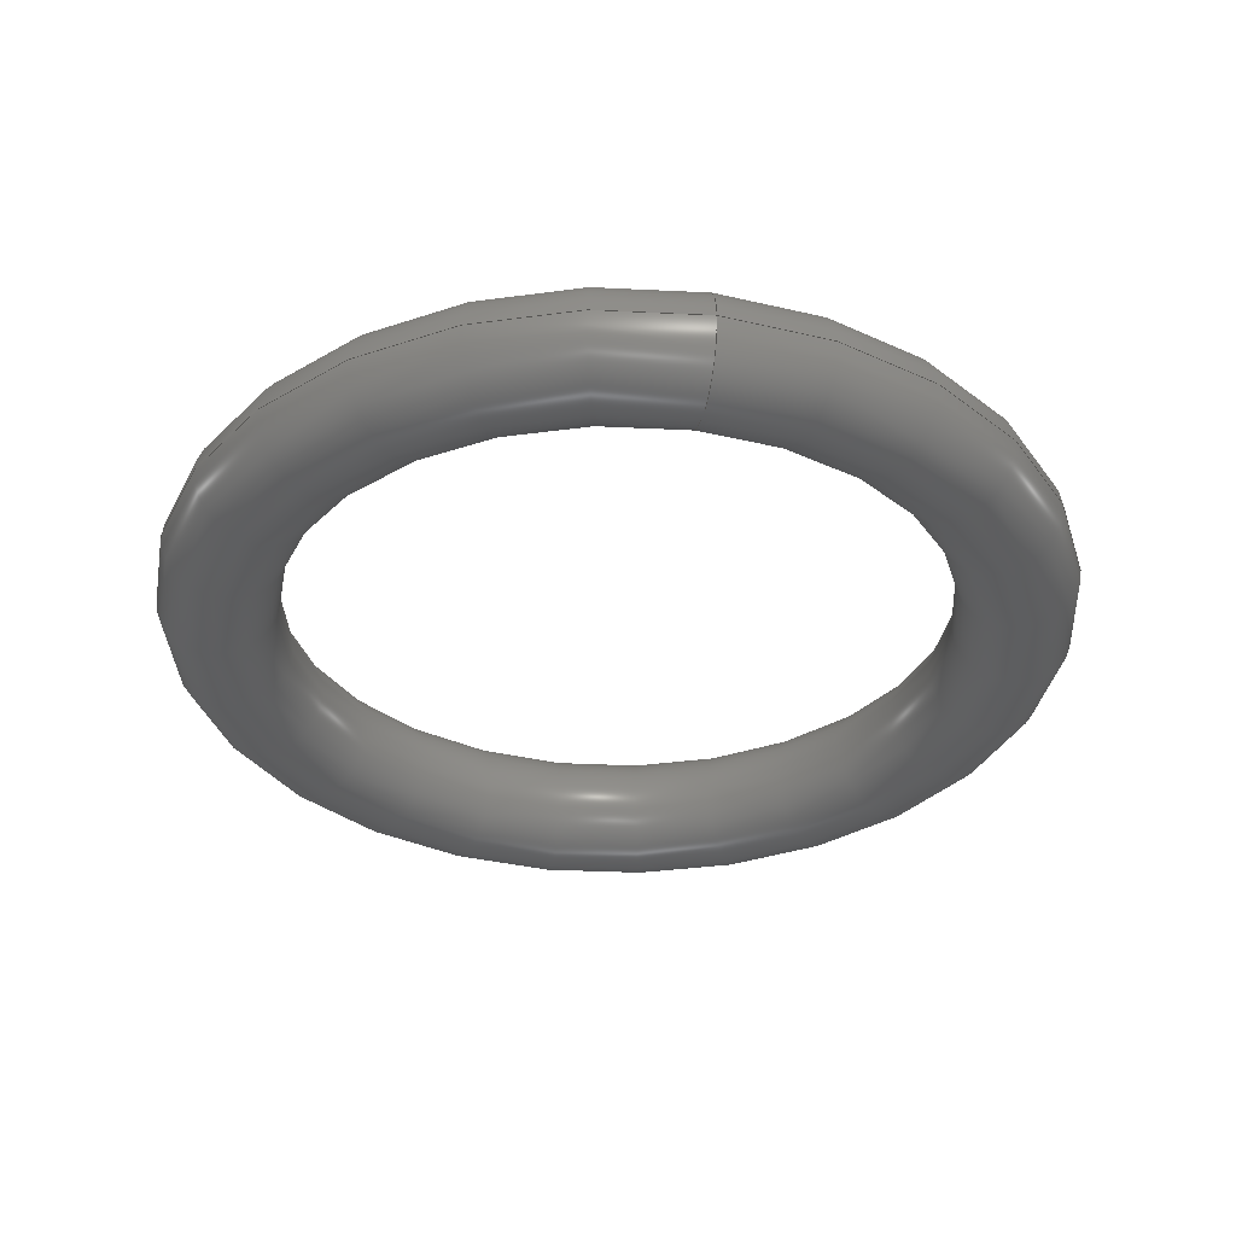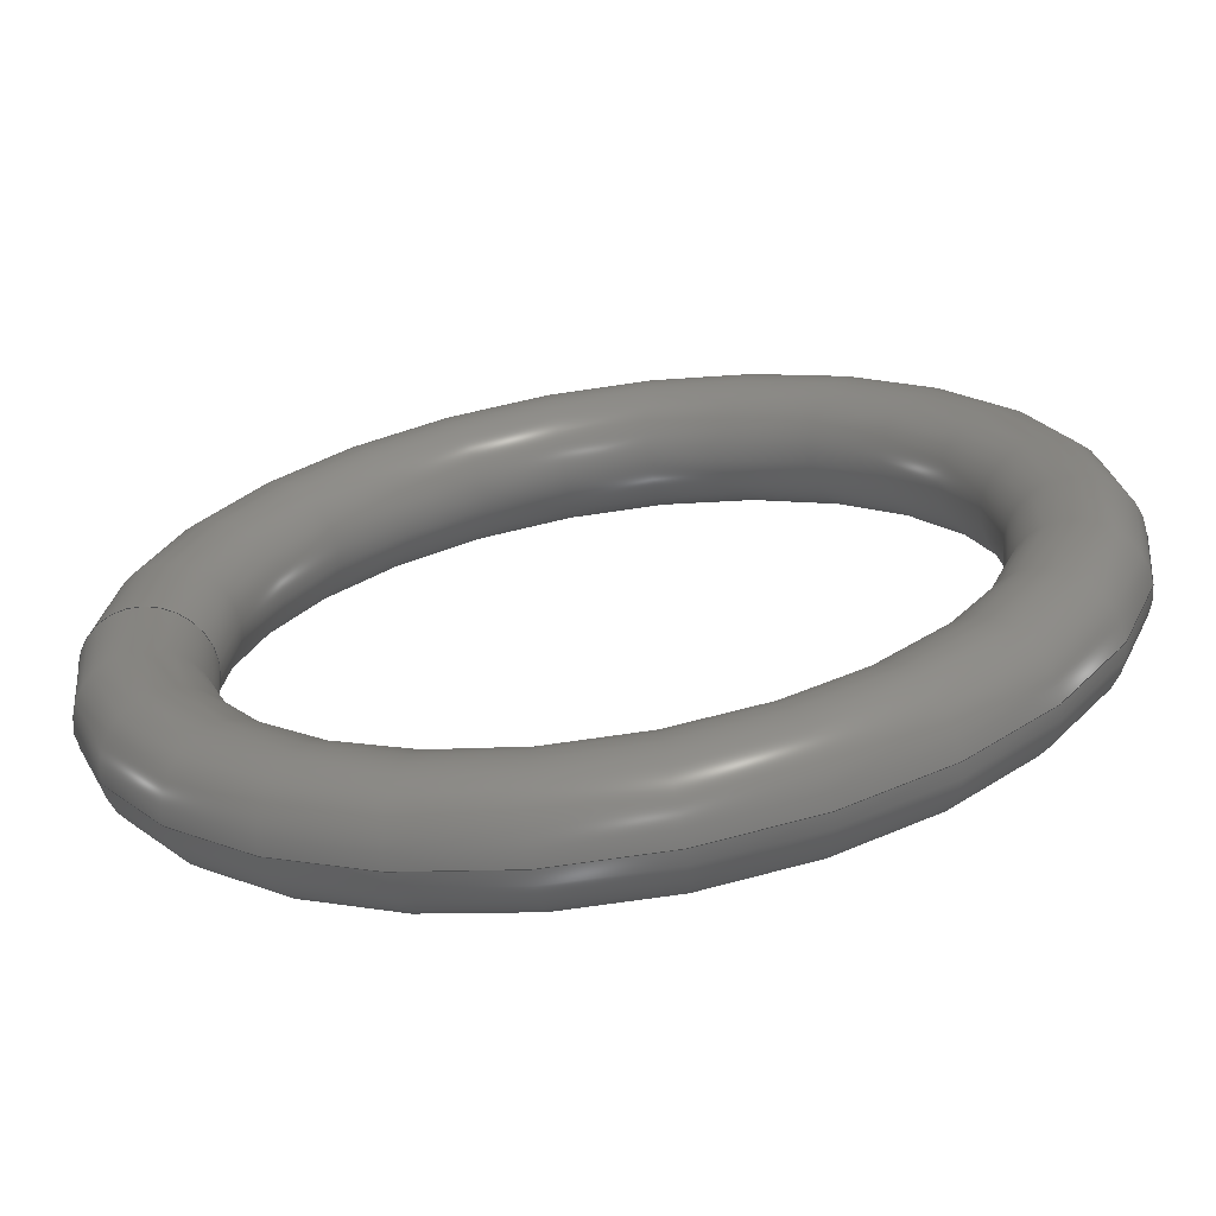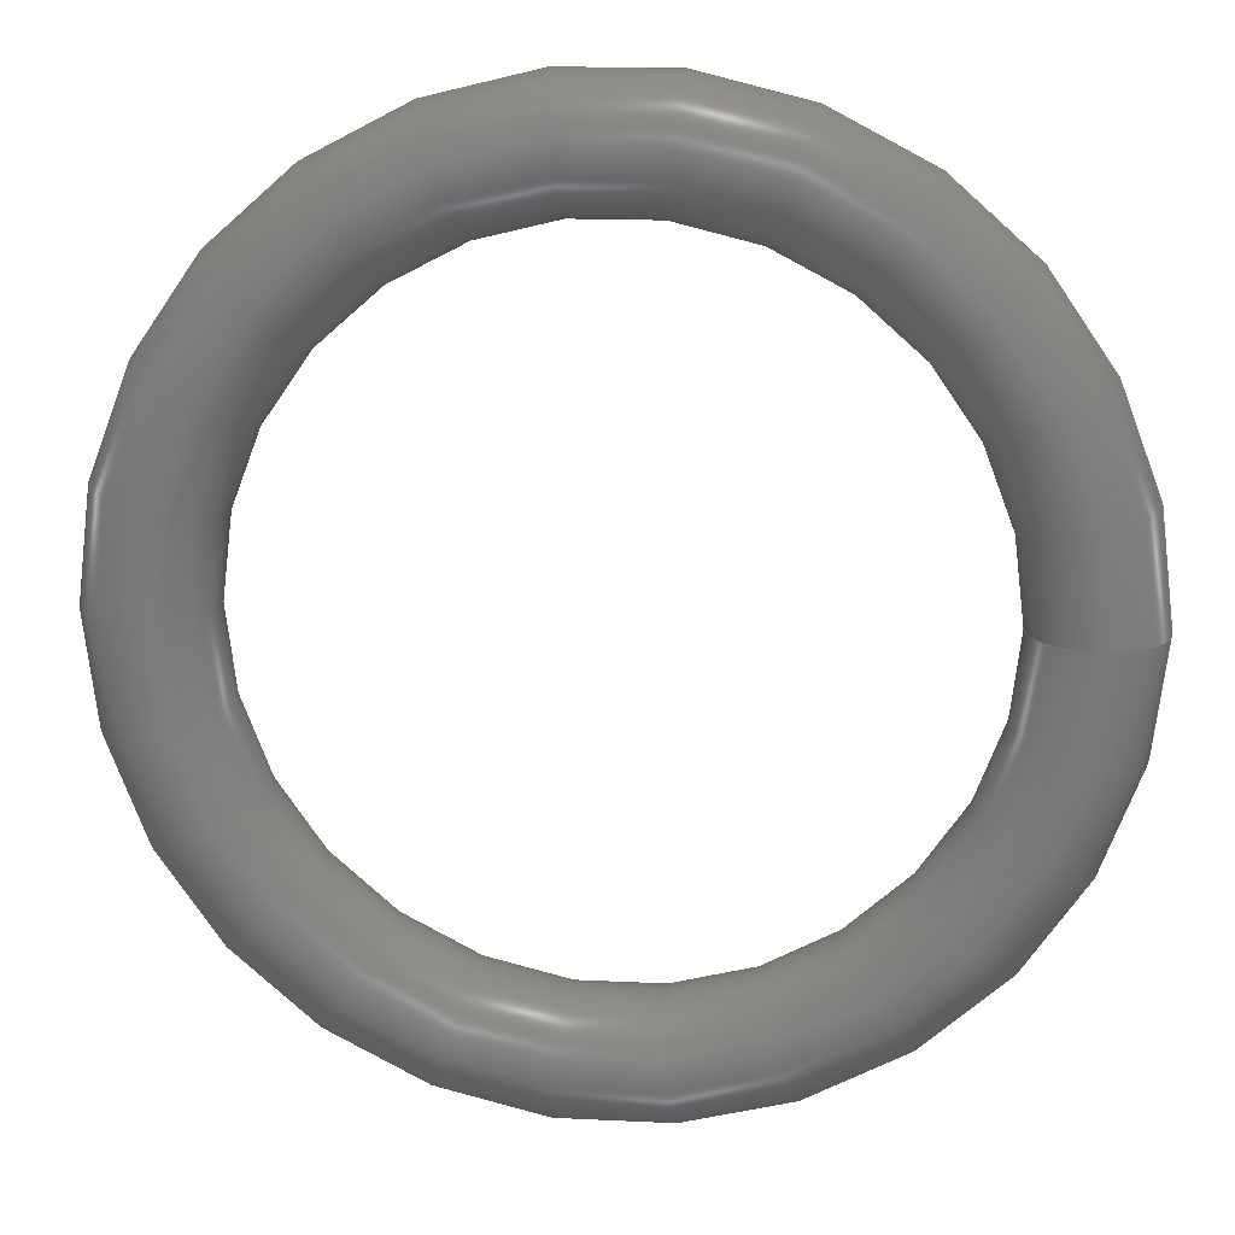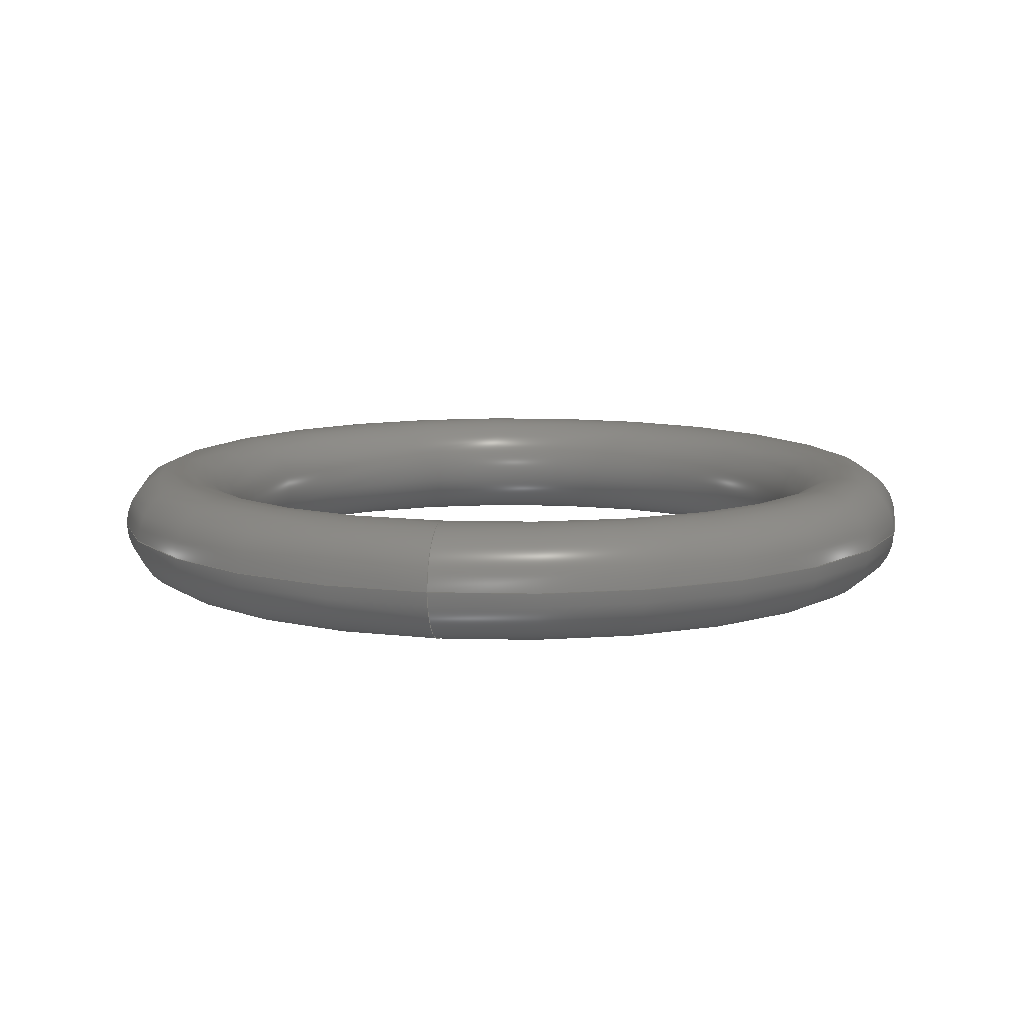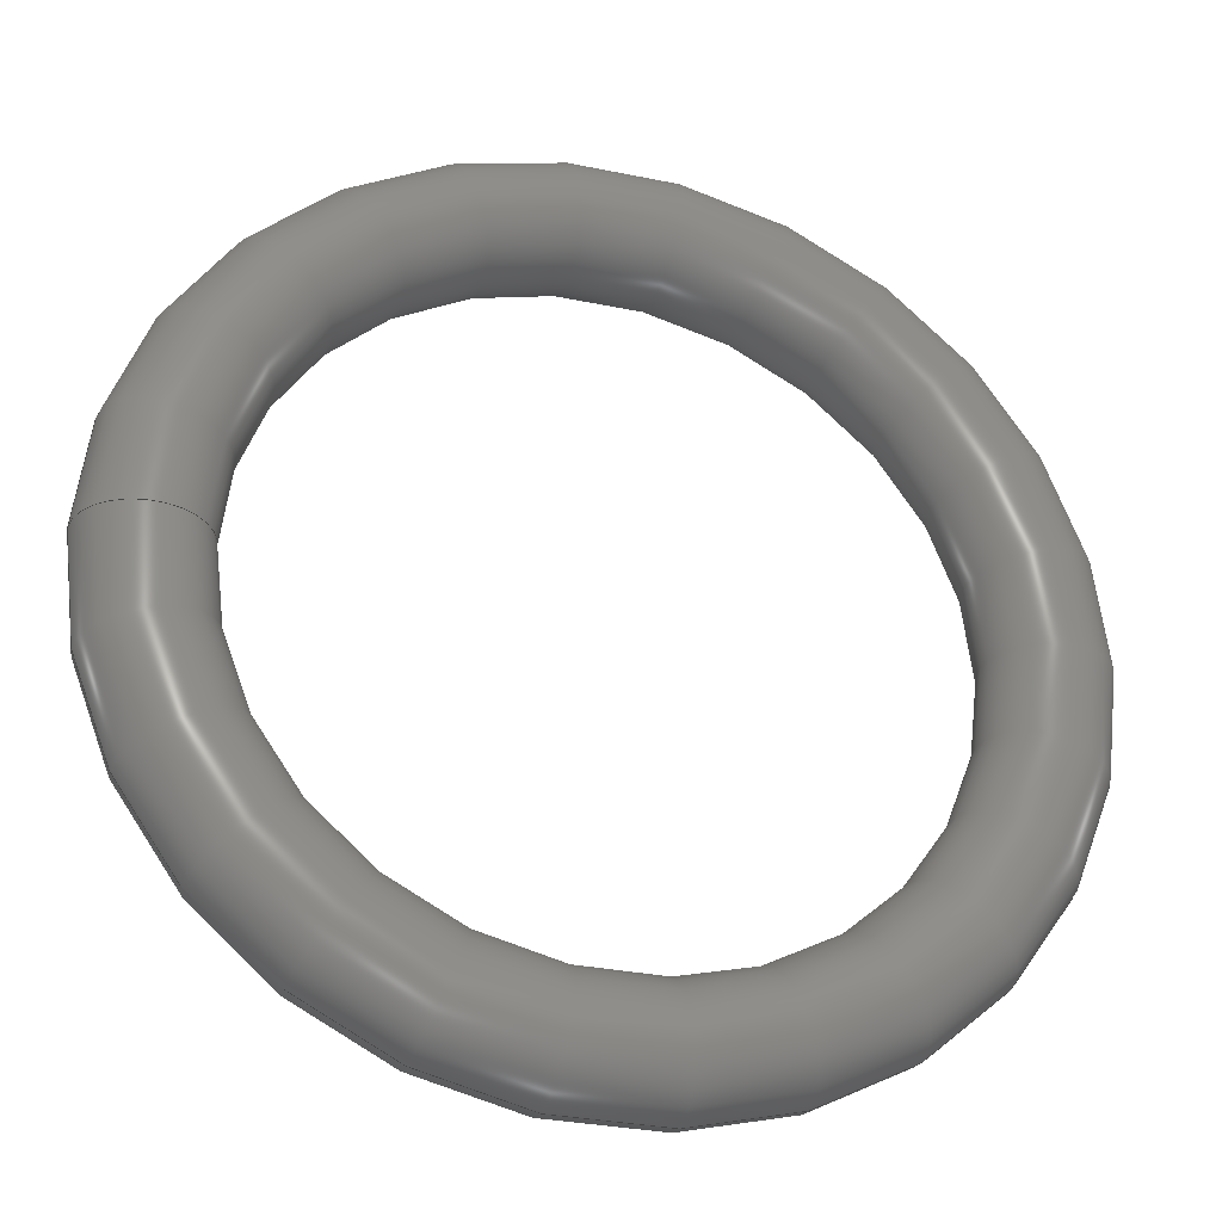
<metadata>
{"format":"step","ext":"step","renderer":"f3d","projection":"perspective","resolution":1024,"background":"white","views":[{"elev":-35.0,"azim":79.4,"up":"+Z"},{"elev":-67.0,"azim":-171.4,"up":"+Y"},{"elev":16.4,"azim":5.7,"up":"+Y"},{"elev":10.2,"azim":100.6,"up":"+Z"},{"elev":-30.6,"azim":163.3,"up":"+Y"}]}
</metadata>
<code>
ISO-10303-21;
DATA;
#1=SHAPE_REPRESENTATION_RELATIONSHIP('','',#19,#2);
#2=ADVANCED_BREP_SHAPE_REPRESENTATION('',(#17),#30);
#3=VERTEX_POINT('',#28);
#4=VERTEX_LOOP('',#3);
#5=FACE_BOUND('',#4,.T.);
#6=TOROIDAL_SURFACE('',#21,0.00525,0.0008);
#7=ADVANCED_FACE('',(#5),#6,.T.);
#8=CLOSED_SHELL('',(#7));
#9=STYLED_ITEM('',(#10),#17);
#10=PRESENTATION_STYLE_ASSIGNMENT((#11));
#11=SURFACE_STYLE_USAGE(.BOTH.,#12);
#12=SURFACE_SIDE_STYLE('',(#13));
#13=SURFACE_STYLE_FILL_AREA(#14);
#14=FILL_AREA_STYLE('',(#15));
#15=FILL_AREA_STYLE_COLOUR('',#16);
#16=COLOUR_RGB('',0.07451,0.08235,0.0902);
#17=MANIFOLD_SOLID_BREP('Part 1',#8);
#18=SHAPE_DEFINITION_REPRESENTATION(#35,#19);
#19=SHAPE_REPRESENTATION('Part 1',(#20),#30);
#20=AXIS2_PLACEMENT_3D('',#26,#22,#23);
#21=AXIS2_PLACEMENT_3D('',#27,#24,#25);
#22=DIRECTION('',(0,0,1));
#23=DIRECTION('',(1,0,0));
#24=DIRECTION('',(0,0,1));
#25=DIRECTION('',(1,0,0));
#26=CARTESIAN_POINT('',(0,0,0));
#27=CARTESIAN_POINT('',(0,0,-6.919e-19));
#28=CARTESIAN_POINT('',(0.00445,0,-7.899e-19));
#29=MECHANICAL_DESIGN_GEOMETRIC_PRESENTATION_REPRESENTATION('',(#9),#30);
#30=(
GEOMETRIC_REPRESENTATION_CONTEXT(3)
GLOBAL_UNCERTAINTY_ASSIGNED_CONTEXT((#31))
GLOBAL_UNIT_ASSIGNED_CONTEXT((#34,#33,#32))
REPRESENTATION_CONTEXT('Part 1','TOP_LEVEL_ASSEMBLY_PART')
);
#31=UNCERTAINTY_MEASURE_WITH_UNIT(LENGTH_MEASURE(5e-06),#34,
'DISTANCE_ACCURACY_VALUE','Maximum Tolerance applied to model');
#32=(
NAMED_UNIT(*)
SI_UNIT($,.STERADIAN.)
SOLID_ANGLE_UNIT()
);
#33=(
NAMED_UNIT(*)
PLANE_ANGLE_UNIT()
SI_UNIT($,.RADIAN.)
);
#34=(
LENGTH_UNIT()
NAMED_UNIT(*)
SI_UNIT($,.METRE.)
);
#35=PRODUCT_DEFINITION_SHAPE('','',#36);
#36=PRODUCT_DEFINITION('','',#38,#37);
#37=PRODUCT_DEFINITION_CONTEXT('',#44,'design');
#38=PRODUCT_DEFINITION_FORMATION_WITH_SPECIFIED_SOURCE('','',#40,
 .NOT_KNOWN.);
#39=PRODUCT_RELATED_PRODUCT_CATEGORY('','',(#40));
#40=PRODUCT('Part 1','Part 1','Part 1',(#42));
#41=PRODUCT_CATEGORY('','');
#42=PRODUCT_CONTEXT('',#44,'mechanical');
#43=APPLICATION_PROTOCOL_DEFINITION('international standard',
'ap242_managed_model_based_3d_engineering',2011,#44);
#44=APPLICATION_CONTEXT('managed model based 3d engineering');
ENDSEC;
END-ISO-10303-21;

</code>
